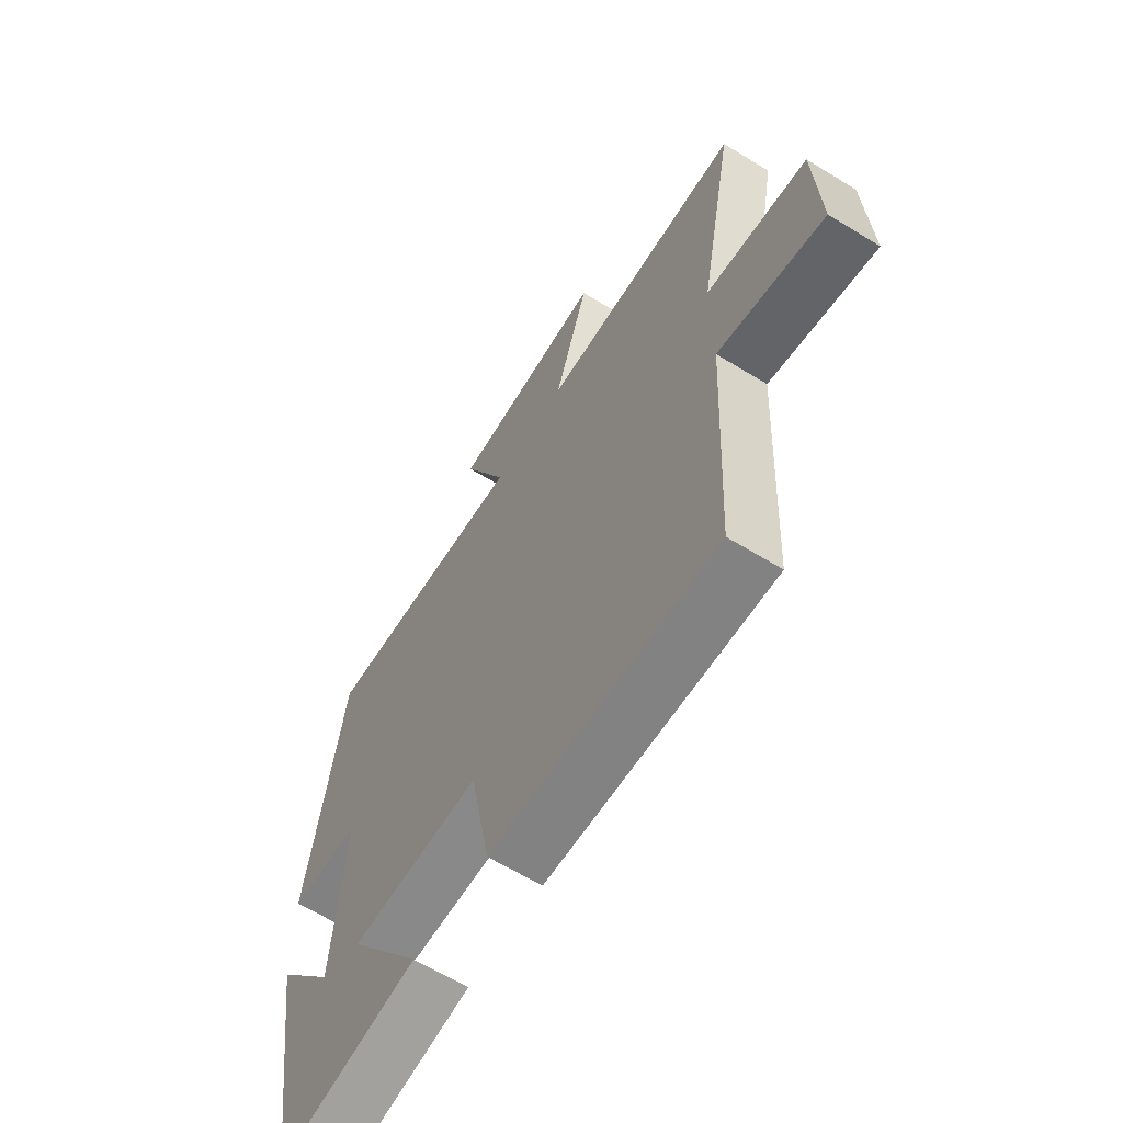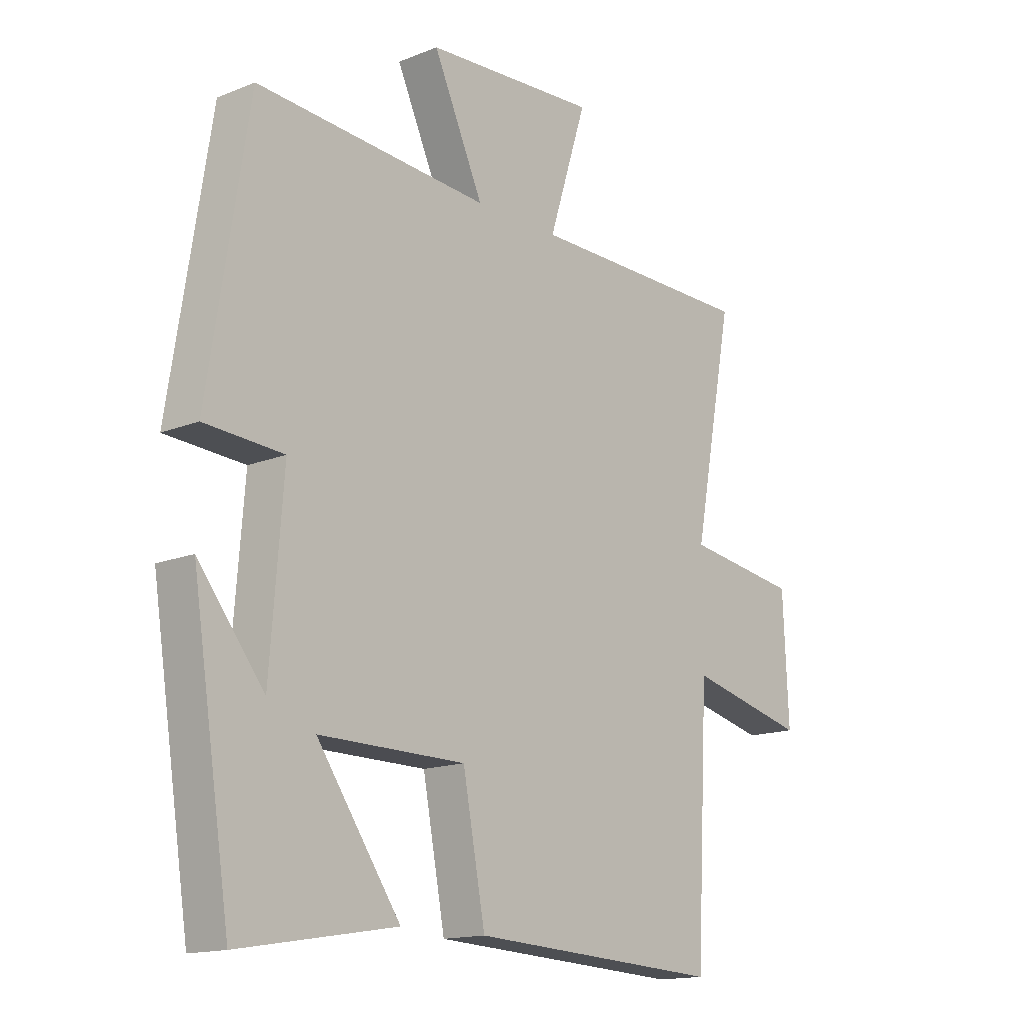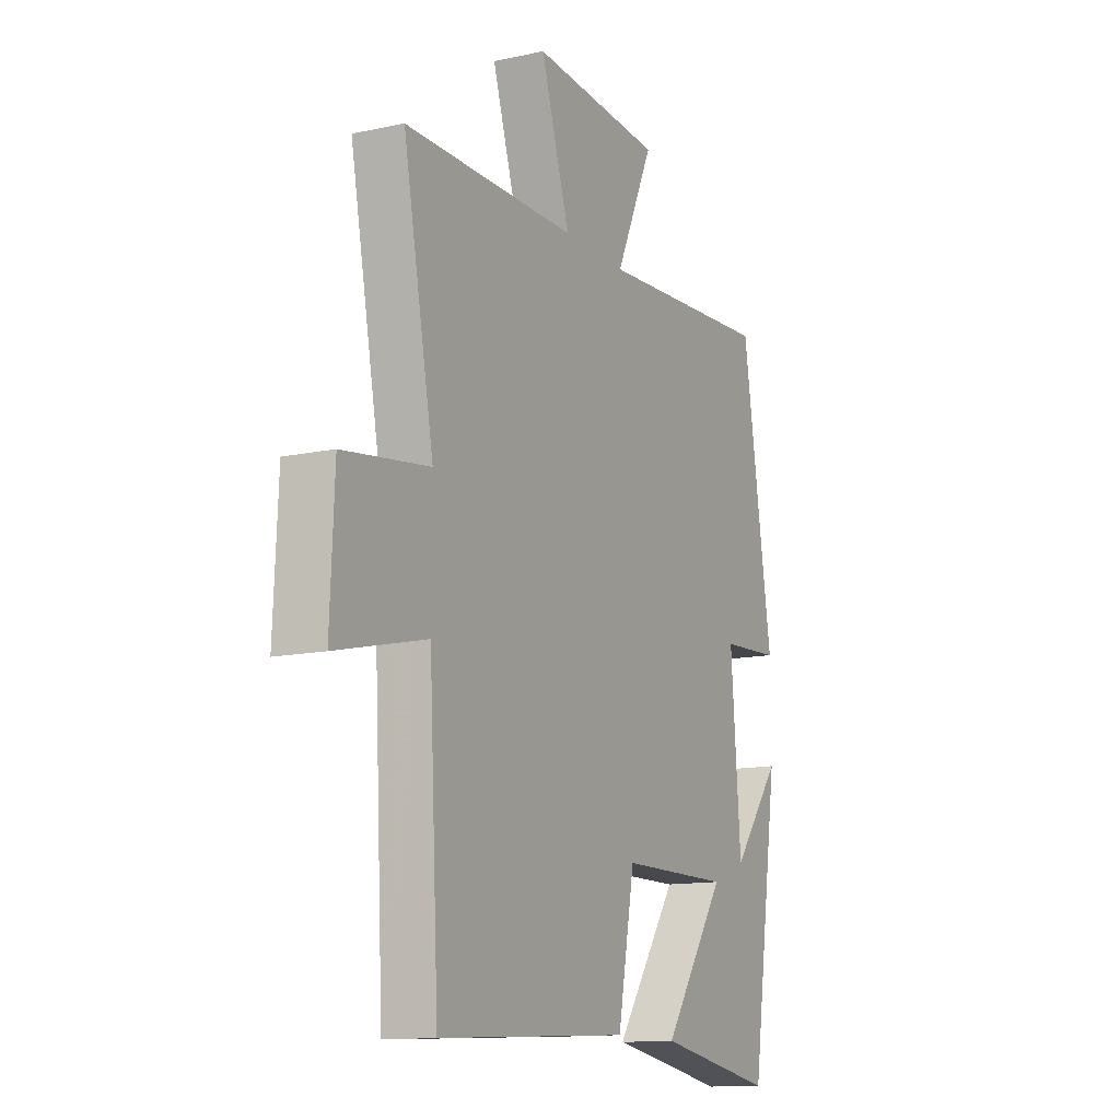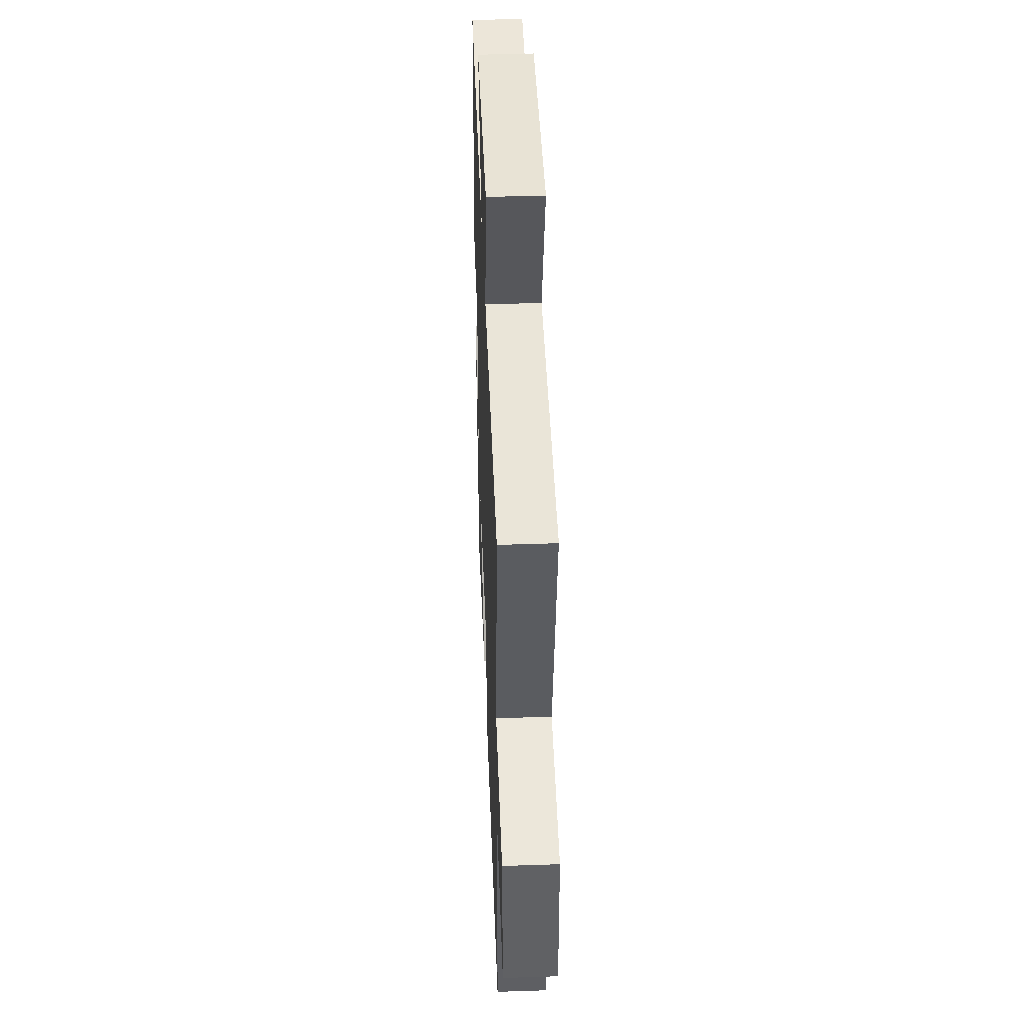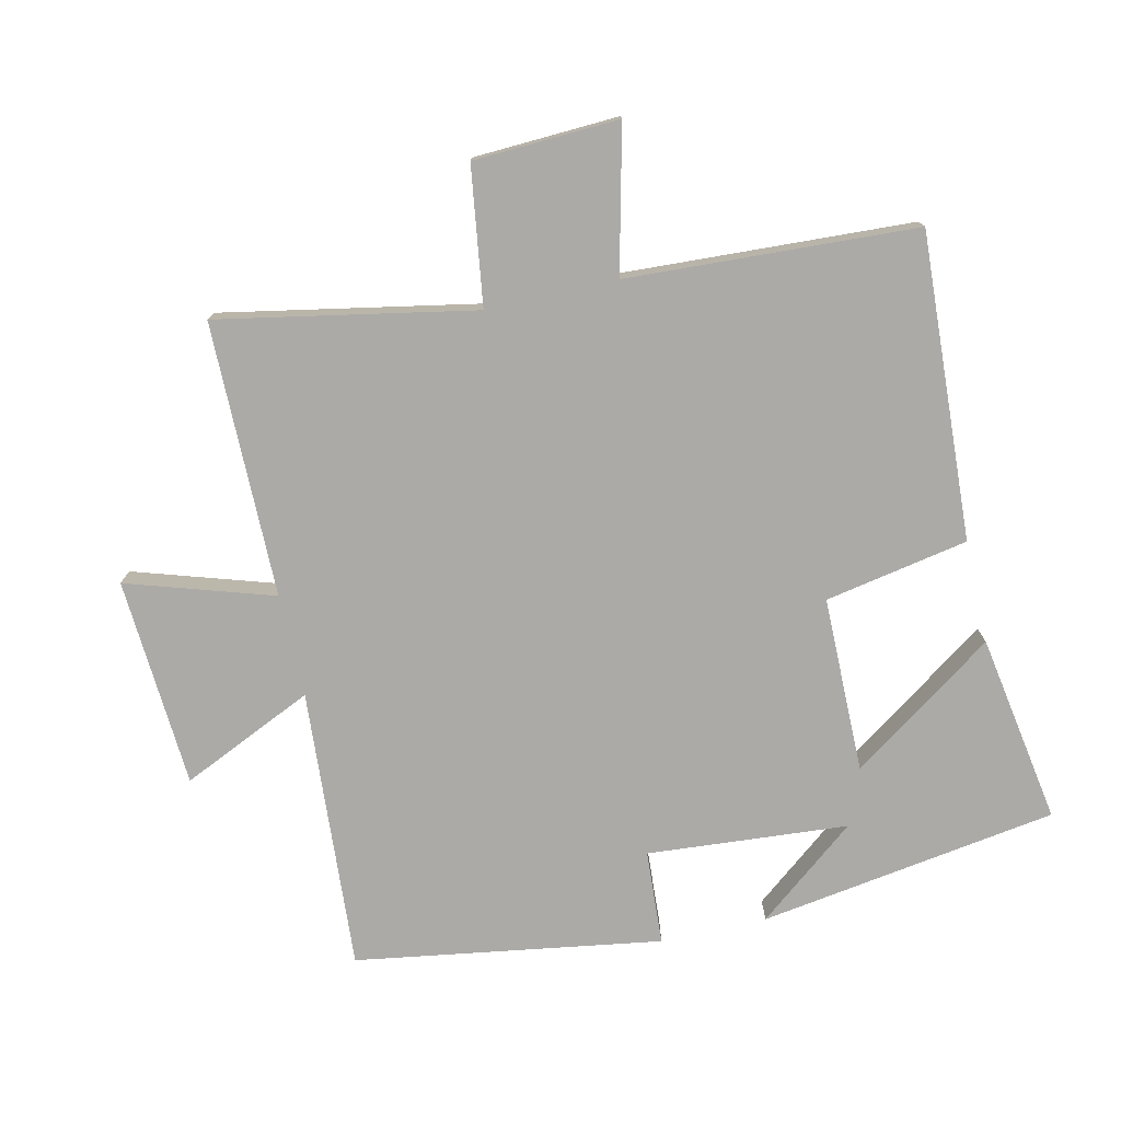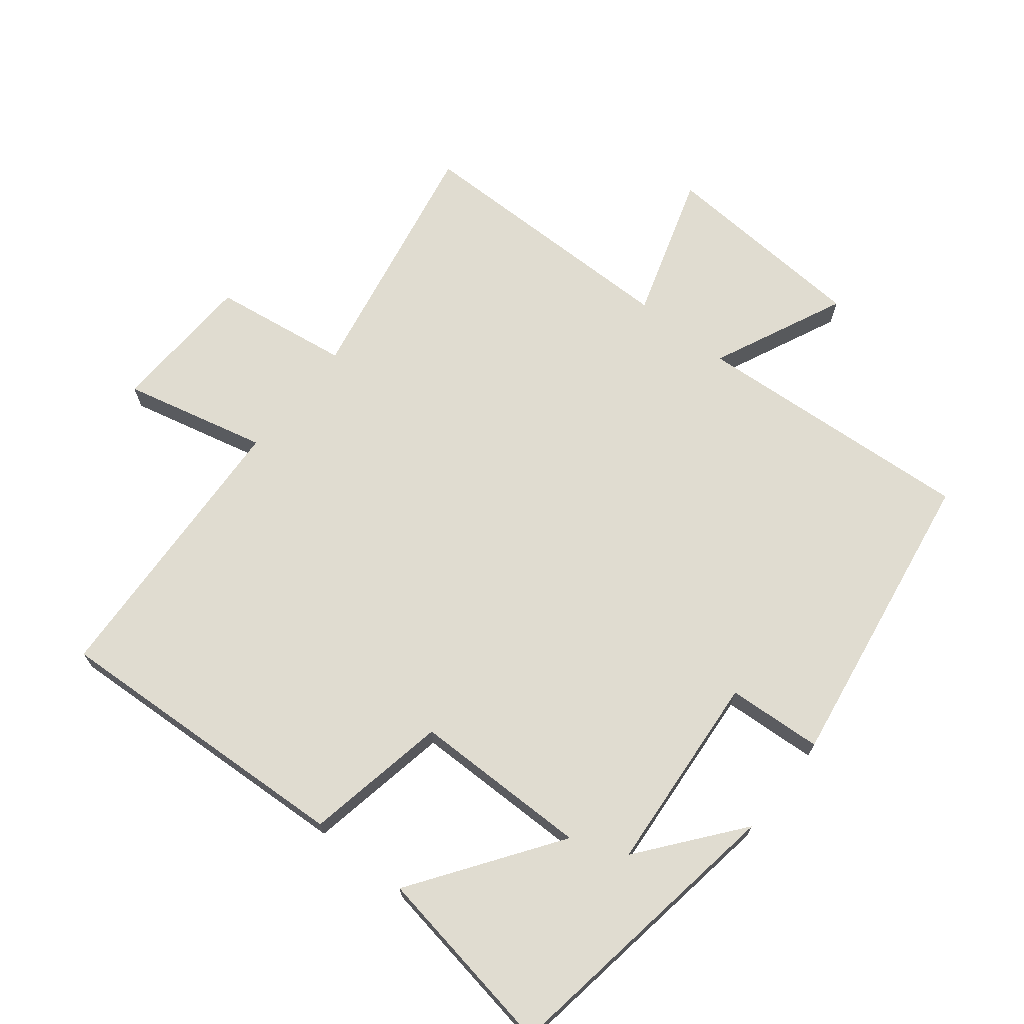
<metadata>
{"format":"obj","ext":"obj","renderer":"f3d","projection":"perspective","resolution":1024,"background":"white","views":[{"elev":-63.6,"azim":58.2,"up":"+Z"},{"elev":-15.1,"azim":-49.3,"up":"+Z"},{"elev":-13.0,"azim":116.6,"up":"+Z"},{"elev":44.8,"azim":87.8,"up":"+Z"},{"elev":-76.0,"azim":102.8,"up":"+Y"},{"elev":69.6,"azim":-141.5,"up":"+Y"}]}
</metadata>
<code>
v 0.477 0.07 -0.525
v 0.014 0.07 -0.5
v -0.027 0.07 -0.283
v -0.295 0.07 -0.281
v -0.142 0.07 -0.5
v -0.43 0.07 -0.548
v -0.5 0.07 -0.095
v -0.38 0.07 -0.246
v -0.356 0.07 0.058
v -0.5 0.07 0.067
v -0.427 0.07 0.53
v 0.001 0.07 0.5
v -0.091 0.07 0.701
v 0.227 0.07 0.721
v 0.157 0.07 0.5
v 0.574 0.07 0.497
v 0.5 0.07 0.11
v 0.708 0.07 0.08
v 0.718 0.07 -0.14
v 0.5 0.07 -0.088
v 0.477 0 -0.525
v 0.014 0 -0.5
v -0.027 0 -0.283
v -0.295 0 -0.281
v -0.142 0 -0.5
v -0.43 0 -0.548
v -0.5 0 -0.095
v -0.38 0 -0.246
v -0.356 0 0.058
v -0.5 0 0.067
v -0.427 0 0.53
v 0.001 0 0.5
v -0.091 0 0.701
v 0.227 0 0.721
v 0.157 0 0.5
v 0.574 0 0.497
v 0.5 0 0.11
v 0.708 0 0.08
v 0.718 0 -0.14
v 0.5 0 -0.088
f 17 18 19 20
f 17 20 1 2
f 15 16 17 2
f 12 13 14 15
f 12 15 2 3
f 9 10 11 12
f 8 9 12 3
f 6 7 8
f 4 5 6 8
f 3 4 8
f 40 39 38 37
f 22 21 40 37
f 22 37 36 35
f 35 34 33 32
f 23 22 35 32
f 32 31 30 29
f 23 32 29 28
f 28 27 26
f 28 26 25 24
f 28 24 23
f 1 21 22 2
f 2 22 23 3
f 3 23 24 4
f 4 24 25 5
f 5 25 26 6
f 6 26 27 7
f 7 27 28 8
f 8 28 29 9
f 9 29 30 10
f 10 30 31 11
f 11 31 32 12
f 12 32 33 13
f 13 33 34 14
f 14 34 35 15
f 15 35 36 16
f 16 36 37 17
f 17 37 38 18
f 18 38 39 19
f 19 39 40 20
f 20 40 21 1

</code>
